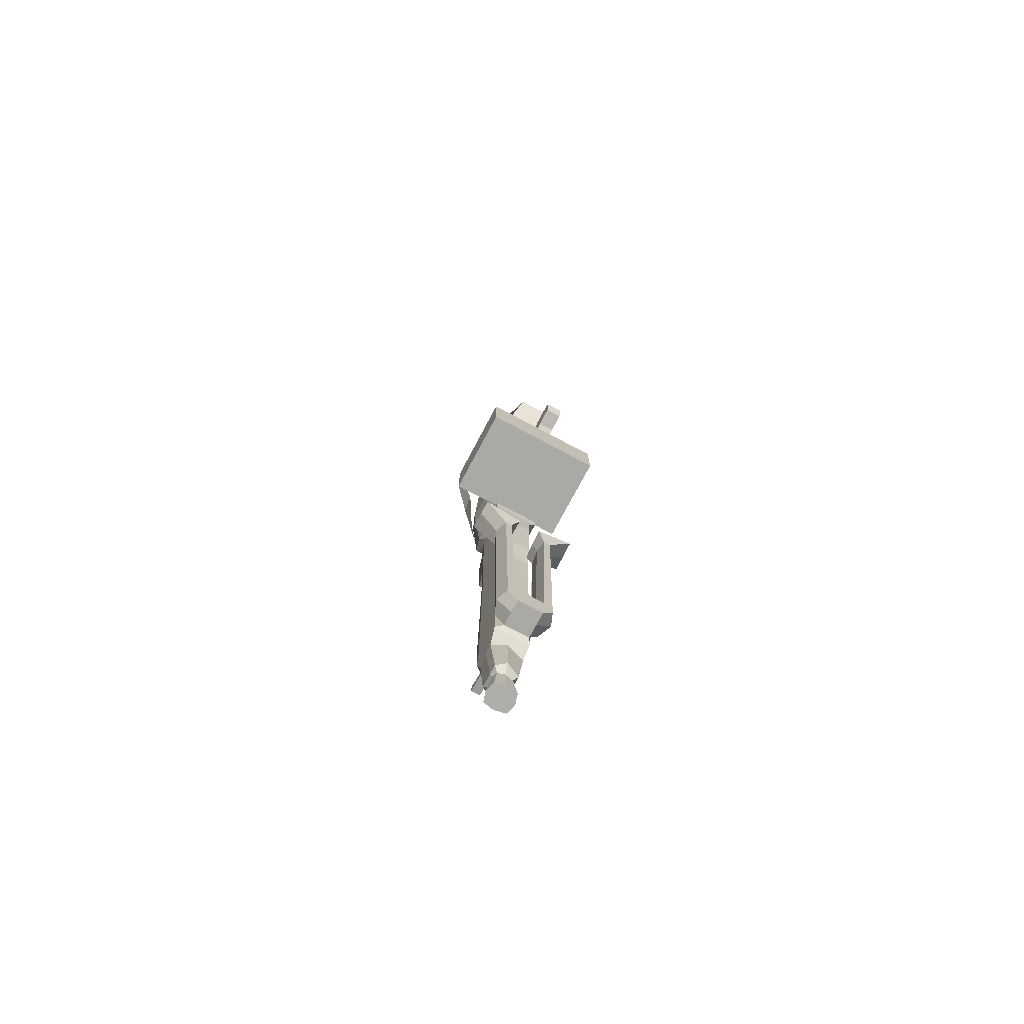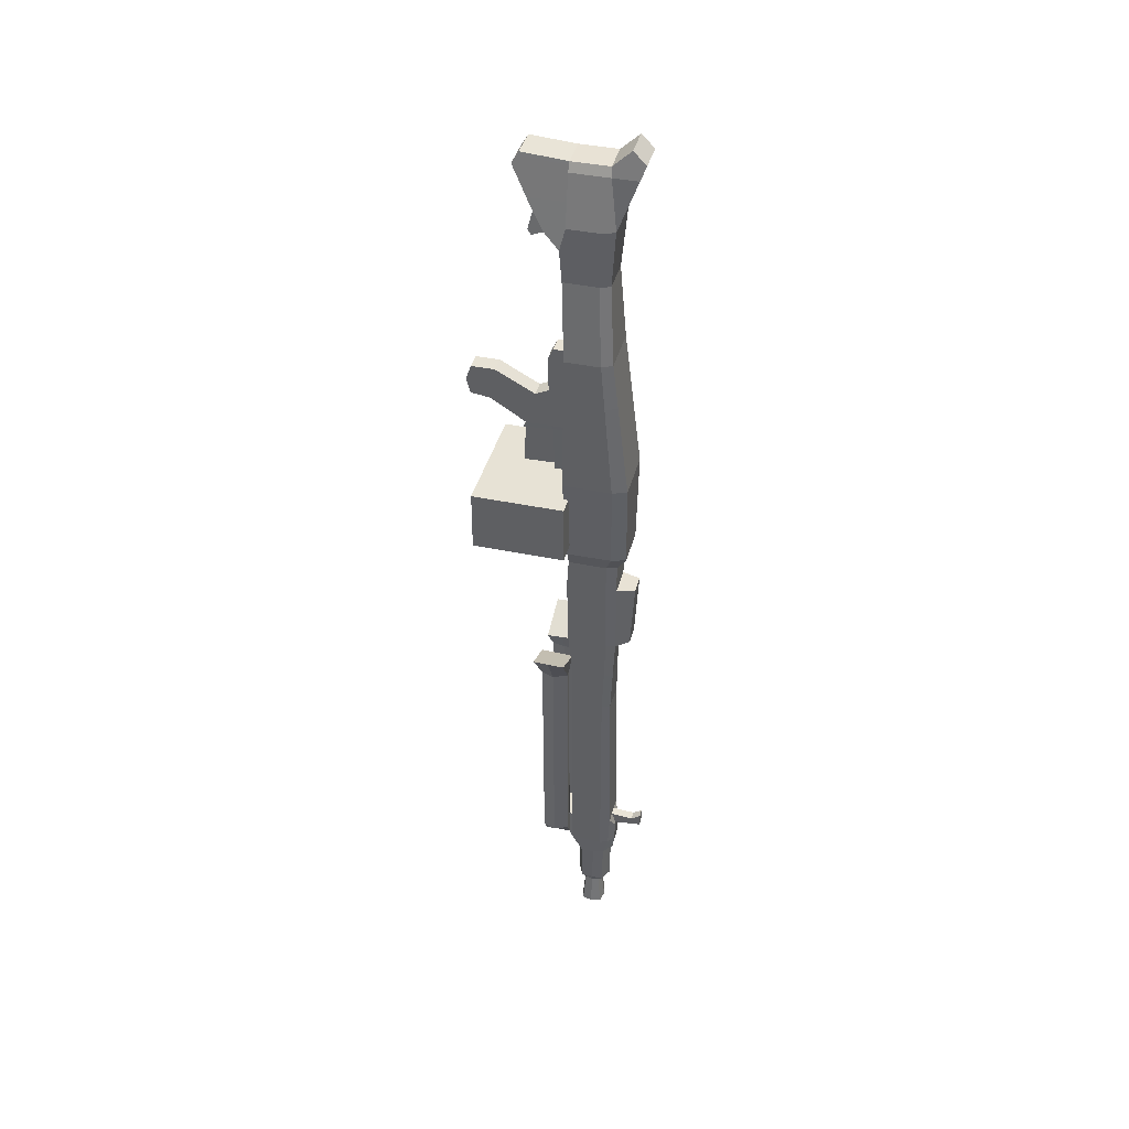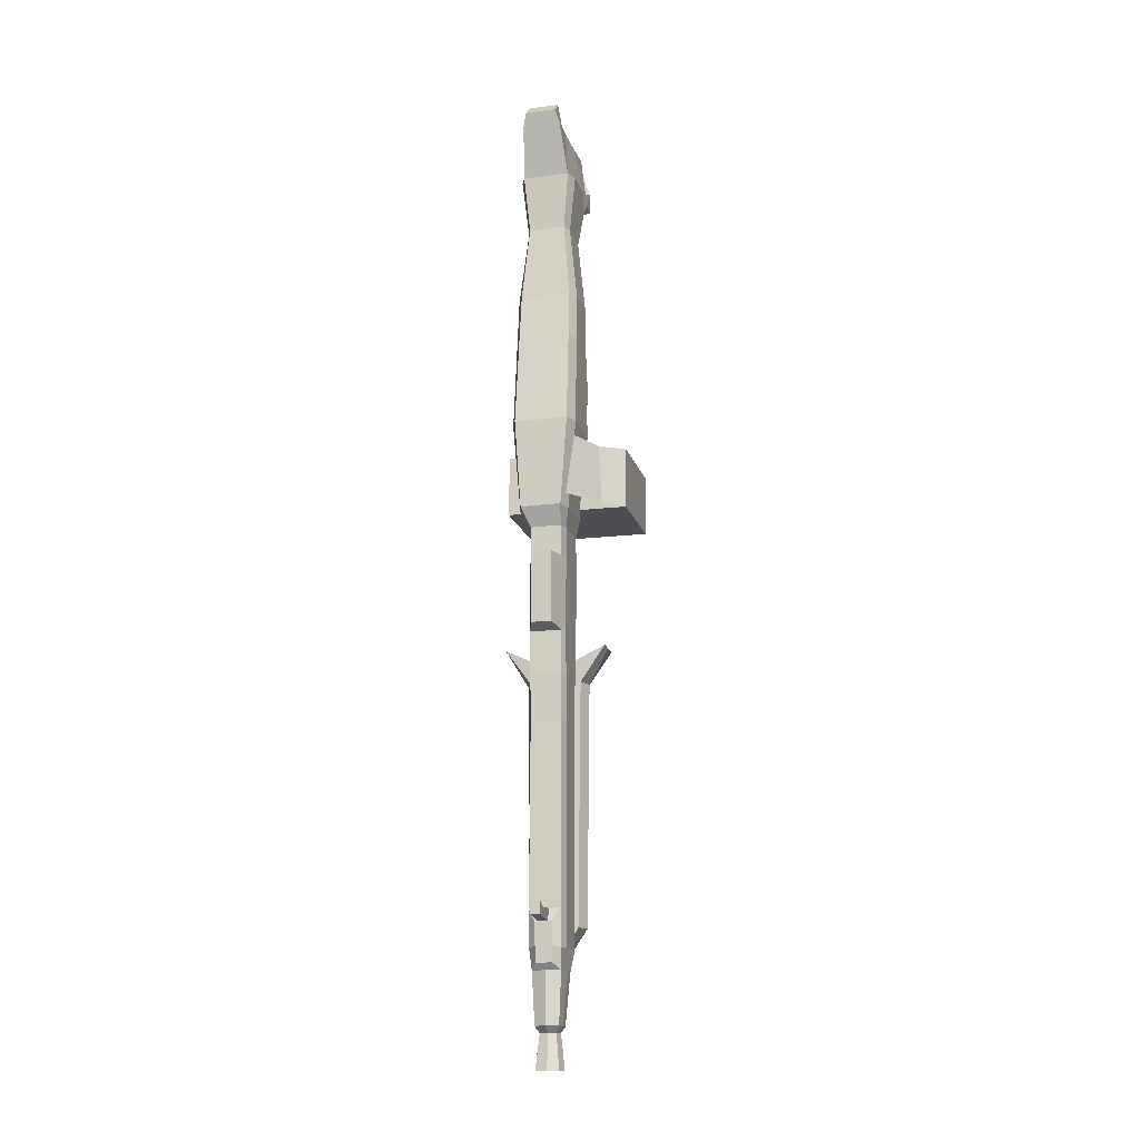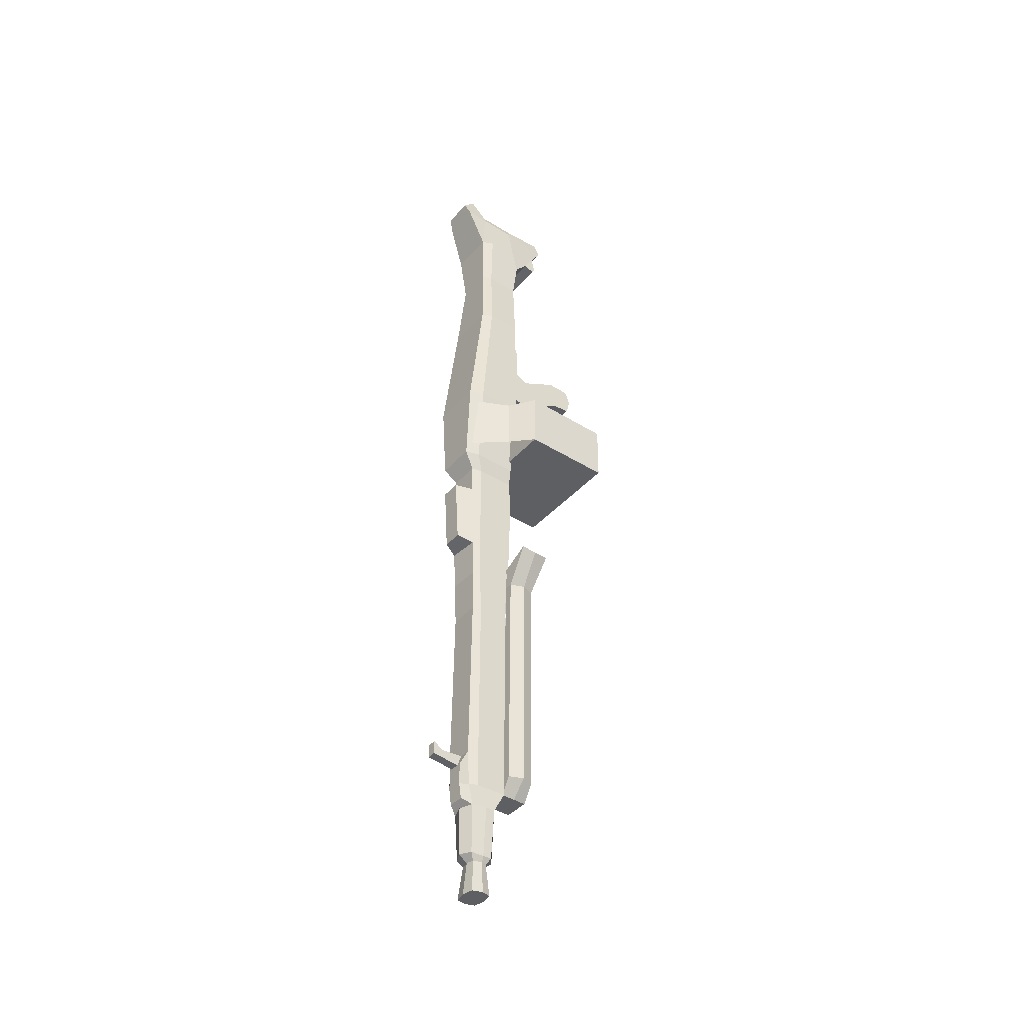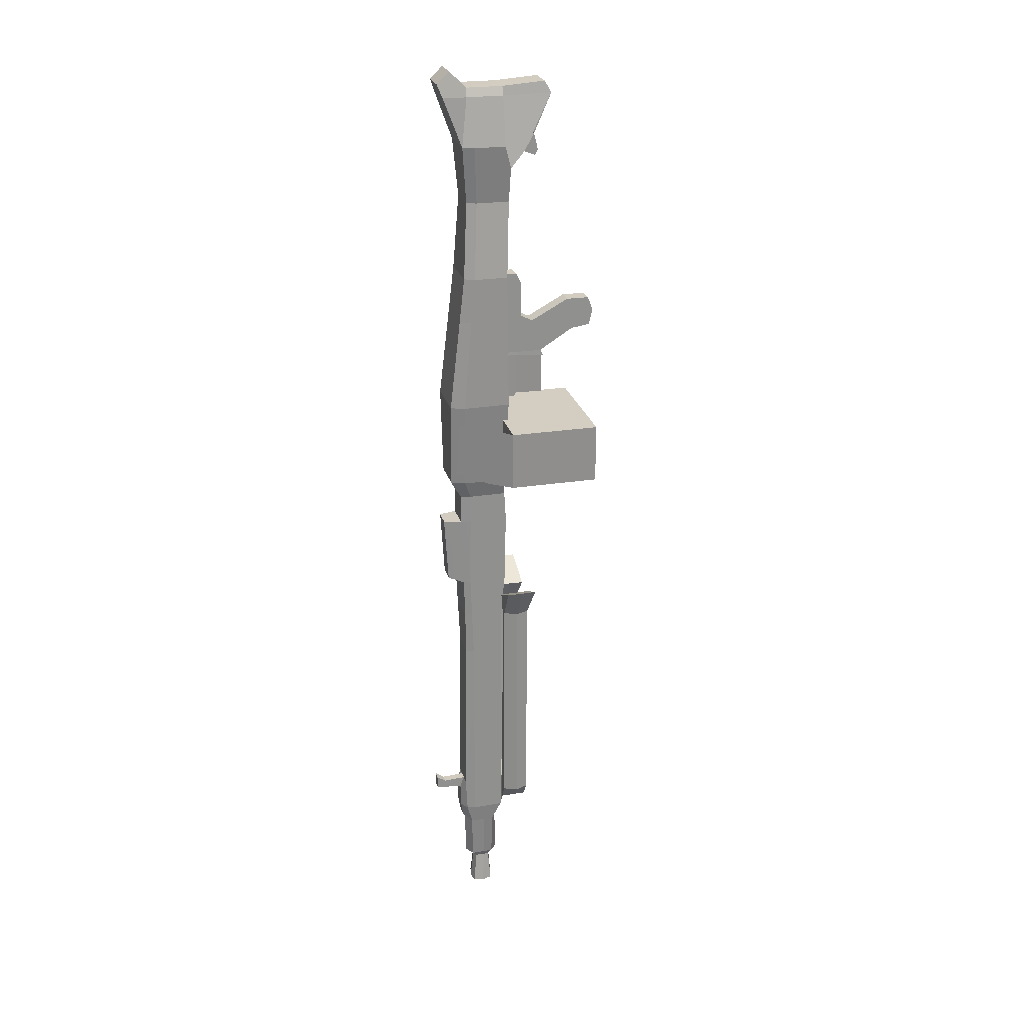
<metadata>
{"format":"obj","ext":"obj","renderer":"f3d","projection":"perspective","resolution":1024,"background":"white","views":[{"elev":-75.6,"azim":-28.0,"up":"+Z"},{"elev":40.6,"azim":104.4,"up":"+Z"},{"elev":-16.9,"azim":-165.4,"up":"+Z"},{"elev":-41.2,"azim":-127.2,"up":"+Z"},{"elev":24.5,"azim":-104.5,"up":"+Z"}]}
</metadata>
<code>
o Cube.002
v -0.05725 -0.05369 1.658
v -0.05725 0.1737 1.664
v -0.05725 -0.1368 1.384
v -0.05725 0.1684 1.401
v 0.05732 -0.05369 1.658
v 0.05732 0.1737 1.664
v 0.05732 -0.1368 1.384
v 0.05732 0.1702 1.401
v -0.05725 -0.1169 1.423
v -0.05725 0.1684 1.423
v 0.05732 -0.1169 1.423
v 0.05732 0.1702 1.423
v -0.05725 -0.4888 1.593
v -0.05725 -0.4785 1.8
v 0.05732 -0.4785 1.8
v 0.05732 -0.4888 1.593
v -0.05725 -0.3561 1.574
v -0.05725 -0.3186 1.801
v 0.05732 -0.3186 1.801
v 0.05732 -0.3561 1.574
v -0.05725 0.035 1.7
v -0.05929 0.06674 1.401
v 0.05527 0.0642 1.399
v 0.05732 0.035 1.7
v 0.05732 0.04666 1.423
v -0.05725 0.04666 1.423
v -0.05725 0.06742 2.02
v -0.05725 0.1715 2.02
v 0.05732 0.1715 2.02
v 0.05732 0.06742 2.02
v 0.05732 0.1733 1.94
v 0.05732 0.03355 1.951
v -0.05725 0.1733 1.94
v -0.05725 0.03355 1.951
v -0.05725 0.1684 1.082
v 0.05732 0.1684 1.082
v -0.05725 0.07314 1.082
v 0.05732 0.07314 1.082
v -0.05725 -0.5146 1.7
v 0.05732 -0.5146 1.7
v -0.000383 0.07314 1.082
v -0.000547 0.06552 1.4
v -0.002307 -0.1368 1.384
v 0.002258 -0.145 1.078
v 0.08747 0.5162 0.3314
v 0.1071 0.1817 0.3321
v 0.1245 0.4485 2.579
v 0.1508 0.1466 2.579
v -0.1214 0.5162 0.3314
v -0.141 0.1817 0.3321
v -0.1245 0.4485 2.579
v -0.1508 0.1466 2.579
v -0.2212 0.167 1.079
v 0.1827 0.5946 1.076
v -0.1827 0.5946 1.076
v 0.2212 0.167 1.079
v -0.2098 0.173 2.043
v 0.1733 0.4814 2.043
v -0.1733 0.4814 2.043
v 0.2098 0.173 2.043
v -0.1388 0.589 0.4595
v 0.1681 0.1872 0.4548
v -0.1681 0.1872 0.4548
v 0.1388 0.589 0.4595
v -0.1072 0.1806 3.378
v -0.1072 0.4334 3.378
v 0.1072 0.4334 3.378
v 0.1072 0.1806 3.378
v 0.1953 0.1806 2.979
v -0.1953 0.1806 2.979
v -0.1613 0.4807 2.979
v 0.1613 0.4807 2.979
v 0.1072 0.5558 3.494
v -0.1072 0.5558 3.494
v -0.1072 0.6416 3.408
v 0.1072 0.6416 3.408
v -0.1953 0.1412 2.824
v 0.1953 0.1412 2.824
v -0.1072 -0.122 3.4
v 0.1072 -0.122 3.4
v -0.1331 0.4406 3.317
v 0.1799 -0.02334 3.062
v -0.1072 -0.1695 3.317
v -0.1953 -0.02334 3.062
v -0.1331 0.1806 3.317
v 0.1072 -0.1695 3.317
v 0.1331 0.1806 3.317
v 0.1331 0.4406 3.317
v 0.1331 0.6075 3.317
v -0.1331 0.6075 3.317
v -0.1953 0.04598 2.938
v 0.1953 0.04598 2.938
v -0.1953 -0.05085 2.947
v 0.1953 -0.05085 2.947
v -0.1953 -0.03161 2.909
v 0.1953 -0.03161 2.909
v -0.1763 0.5185 1.726
v 0.2136 0.171 1.727
v -0.2136 0.171 1.727
v 0.1763 0.5185 1.726
v 0.1071 0.4445 0.3316
v -0.1508 0.3799 2.579
v 0.1508 0.3799 2.579
v -0.141 0.4445 0.3316
v 0.2212 0.4974 1.076
v -0.2212 0.4974 1.076
v -0.2098 0.4113 2.043
v 0.2098 0.4113 2.043
v 0.1681 0.4913 0.4584
v -0.1681 0.4913 0.4584
v 0.2136 0.4395 1.726
v -0.2136 0.4395 1.726
v 0.1953 0.4058 2.979
v -0.1953 0.402 2.979
v -0.141 0.2132 -0.9907
v -0.1214 0.488 -0.9981
v 0.1071 0.2132 -0.9907
v 0.08747 0.488 -0.9981
v -0.141 0.181 -0.3868
v -0.1214 0.4999 -0.3945
v 0.1071 0.181 -0.3868
v 0.08747 0.5162 -0.3945
v -0.1214 0.4923 -0.6784
v 0.1071 0.2089 -0.6747
v -0.141 0.2089 -0.6747
v 0.08747 0.5024 -0.6784
v -0.1128 0.4547 -2.602
v -0.1308 0.2899 -2.599
v 0.09683 0.2899 -2.599
v 0.07887 0.4547 -2.602
v -0.141 0.2187 -2.457
v 0.1071 0.2187 -2.457
v 0.08747 0.4927 -2.465
v -0.1214 0.4927 -2.465
v -0.07155 0.4125 -2.985
v -0.07155 0.3118 -2.981
v 0.03757 0.3118 -2.981
v 0.03757 0.4125 -2.985
v 0.1071 0.2178 -2.208
v -0.1214 0.5048 -2.218
v -0.141 0.2178 -2.208
v 0.08747 0.5048 -2.219
v -0.141 0.1699 0.1232
v 0.08747 0.5162 0.1232
v -0.1214 0.5162 0.1232
v 0.1071 0.1699 0.1232
v -0.08517 0.6396 0.1225
v -0.08517 0.6109 -0.3578
v 0.05292 0.6109 -0.3578
v 0.05292 0.6396 0.1225
v -0.07239 0.5197 -2.559
v 0.03968 0.5197 -2.559
v 0.03708 0.5359 -2.455
v 0.04119 0.5352 -2.303
v -0.07239 0.5359 -2.455
v -0.07239 0.5352 -2.3
v 0.06281 0.2867 -2.94
v 0.06281 0.4435 -2.943
v -0.09678 0.2878 -2.94
v -0.09678 0.4446 -2.943
v -0.09482 0.4332 -3.215
v -0.09482 0.2967 -3.21
v 0.06084 0.2967 -3.21
v 0.06084 0.4332 -3.215
v -0.02038 0.4504 -3.215
v -0.02038 0.2802 -3.21
v -0.114 0.3642 -3.213
v -0.02038 0.3642 -3.213
v 0.08006 0.3642 -3.213
v -0.01962 0.4246 -2.985
v -0.02149 0.299 -2.981
v 0.05105 0.3655 -2.983
v -0.08502 0.3498 -2.983
v -0.02187 0.4927 -2.602
v -0.02173 0.4885 -2.943
v 0.06281 0.3655 -2.942
v 0.09683 0.3805 -2.601
v -0.09678 0.3498 -2.941
v -0.1308 0.3549 -2.6
v -0.03486 0.2455 -2.599
v -0.03586 0.2415 -2.94
v -0.141 0.4302 -0.9966
v 0.1071 0.4302 -0.9966
v 0.1071 0.4501 -0.393
v -0.141 0.4501 -0.393
v 0.1071 0.4428 -0.6776
v -0.141 0.4428 -0.6776
v 0.1071 0.4357 -2.463
v -0.141 0.4357 -2.463
v -0.141 0.4348 -2.214
v 0.1071 0.4348 -2.214
v -0.141 0.4443 0.1232
v 0.1071 0.4443 0.1232
v -0.04573 0.5352 -2.301
v -0.04573 0.5048 -2.218
v 0.01621 0.5352 -2.302
v 0.01621 0.5048 -2.219
v -0.0447 0.7237 -2.278
v -0.0447 0.7244 -2.184
v 0.01723 0.7237 -2.279
v 0.01723 0.7244 -2.185
v -0.045 0.66 -2.228
v -0.045 0.6685 -2.285
v 0.01693 0.6685 -2.286
v 0.01693 0.66 -2.228
v 0.1001 0.007831 -2.193
v 0.1036 0.1908 -2.193
v 0.08831 0.007831 -2.423
v 0.08831 0.1908 -2.423
v 0 0.007831 -2.423
v 0 0.1908 -2.423
v 0 0.007831 -2.193
v 0 0.1908 -2.193
v 0.1705 0.1908 -0.6771
v 0.179 0.007831 -0.6771
v 0.1295 0.007831 -0.6763
v 0.133 0.1908 -0.6763
v 0.1607 0.007831 -2.309
v 0.1522 0.1908 -2.309
v 0.3465 0.204 -0.4343
v 0.3415 -0.01211 -0.4343
v 0.07862 -0.01812 -0.557
v 0.08862 0.2063 -0.557
v -0.1048 0.007831 -2.193
v -0.0922 0.1908 -2.193
v -0.08831 0.007831 -2.423
v -0.08831 0.1908 -2.423
v -0.1756 0.1908 -0.6771
v -0.1787 0.007831 -0.6771
v -0.1342 0.007831 -0.6763
v -0.1216 0.1908 -0.6763
v -0.1603 0.007831 -2.309
v -0.1572 0.1908 -2.309
v -0.3465 0.204 -0.4343
v -0.3415 -0.01211 -0.4343
v -0.07862 -0.01812 -0.557
v -0.08862 0.2063 -0.557
v 0.08831 0.09535 -2.423
v 0.08831 0.09535 -2.193
v 0 0.09535 -2.193
v 0 0.09535 -2.423
v 0.2131 0.09536 -0.6771
v 0.1177 0.09536 -0.6763
v 0.1948 0.09535 -2.309
v 0.3439 0.09127 -0.4343
v 0.0834 0.0892 -0.557
v -0.08831 0.09535 -2.423
v -0.08831 0.09535 -2.193
v -0.2131 0.09536 -0.6771
v -0.1177 0.09536 -0.6763
v -0.1948 0.09535 -2.309
v -0.3439 0.09127 -0.4343
v -0.0834 0.0892 -0.557
f 26 10 4 22
f 4 8 36 35
f 25 12 6 24
f 32 31 29 30
f 18 17 13 39 14
f 12 10 2 6
f 8 4 10 12
f 3 43 7 11 9
f 23 8 12 25
f 21 2 10 26
f 13 16 40 39
f 20 19 15 40 16
f 19 18 14 15
f 17 20 16 13
f 9 11 20 17
f 5 1 18 19
f 11 5 19 20
f 1 9 17 18
f 1 21 26 9
f 7 23 25 11
f 5 24 21 1
f 11 25 24 5
f 3 22 42 43
f 9 26 22 3
f 30 29 28 27
f 31 33 28 29
f 34 32 30 27
f 33 34 27 28
f 2 21 34 33
f 21 24 32 34
f 6 2 33 31
f 24 6 31 32
f 37 35 36 38 41
f 8 23 38 36
f 22 4 35 37
f 23 42 41 38
f 43 42 41 44
f 39 40 15 14
f 41 42 22 37
f 43 42 23 7
f 58 59 51 47
f 110 61 49 104
f 57 60 48 52
f 108 58 47 103
f 104 49 45 101
f 109 64 54 105
f 64 61 55 54
f 102 51 59 107
f 100 97 59 58
f 45 49 61 64
f 50 46 62 63
f 101 45 64 109
f 106 55 61 110
f 68 67 66 65
f 72 71 90 89
f 69 113 72 88 87
f 71 114 70 85 81
f 51 102 114 71
f 48 103 113 69 78
f 47 51 71 72
f 77 78 92 91
f 76 75 74 73
f 71 81 90
f 66 67 73 74
f 67 88 89 76 73
f 52 48 78 77
f 84 82 86 83
f 65 85 83 79
f 83 86 80 79
f 92 82 94 96
f 68 65 79 80
f 81 85 65 66
f 78 69 87 86 82 92
f 83 85 70 77 91 84
f 89 88 72
f 89 90 75 76
f 86 87 68 80
f 90 81 66 74 75
f 87 88 67 68
f 95 96 94 93
f 82 84 93 94
f 84 91 95 93
f 91 92 96 95
f 55 97 100 54
f 107 59 97 112
f 98 99 53 56
f 99 98 60 57
f 111 98 56 105
f 111 100 58 108
f 112 97 55 106
f 62 56 53 63
f 99 112 106 53
f 98 111 108 60
f 100 111 105 54
f 57 107 112 99
f 53 106 110 63
f 46 101 109 62
f 52 102 107 57
f 62 109 105 56
f 50 104 101 46
f 60 108 103 48
f 63 110 104 50
f 113 103 47 72
f 114 102 52 77 70
f 187 123 116 182
f 132 131 128 180 129
f 193 144 45 101
f 143 146 46 50
f 144 145 49 45
f 126 123 120 122
f 125 124 121 119
f 186 126 122 184
f 192 145 120 185
f 183 118 126 186
f 115 117 124 125
f 118 116 123 126
f 185 120 123 187
f 158 176 172 138
f 131 189 134 127 179 128
f 133 188 132 129 177 130
f 191 139 132 188
f 190 140 134 189
f 138 172 169 164
f 157 181 171 137
f 160 175 170 135
f 159 178 173 136
f 117 115 141 139
f 116 118 142 197 195 140
f 182 116 140 190
f 183 117 139 191
f 104 49 145 192
f 144 122 149 150
f 119 121 146 143
f 184 122 144 193
f 149 148 147 150
f 120 145 147 148
f 122 120 148 149
f 145 144 150 147
f 156 194 196 154 153 152 151 155
f 133 130 152 153
f 134 140 156 155
f 130 174 127 151 152
f 127 134 155 151
f 142 133 153 154
f 128 179 178 159
f 127 174 175 160
f 129 180 181 157
f 130 177 176 158
f 162 167 168 166
f 137 171 166 163
f 135 170 165 161
f 136 173 167 162
f 166 168 169 163
f 169 168 165 164
f 168 167 161 165
f 165 170 138 164
f 166 171 136 162
f 169 172 137 163
f 167 173 135 161
f 170 175 158 138
f 175 174 130 158
f 176 177 129 157
f 172 176 157 137
f 178 179 127 160
f 173 178 160 135
f 171 181 159 136
f 181 180 128 159
f 121 184 193 146
f 50 104 192 143
f 118 183 191 142
f 115 182 190 141
f 141 190 189 131
f 142 191 188 133
f 119 185 187 125
f 117 183 186 124
f 143 192 185 119
f 124 186 184 121
f 146 193 101 46
f 125 187 182 115
f 154 196 197 142
f 201 200 198 199
f 195 194 156 140
f 203 202 199 198
f 204 203 198 200
f 205 204 200 201
f 202 205 201 199
f 195 197 205 202
f 197 196 204 205
f 196 194 203 204
f 194 195 202 203
f 241 211 209 238
f 209 207 217 214 219
f 210 208 206 212
f 239 207 213 240
f 243 216 222 246
f 238 209 219 244
f 239 206 216 243
f 206 208 218 215 216
f 244 219 214 242
f 245 220 223 246
f 216 215 221 222
f 214 217 223 220
f 242 214 220 245
f 241 247 227 211
f 227 233 228 231 225
f 210 212 224 226
f 248 240 213 225
f 250 253 236 230
f 247 251 233 227
f 248 250 230 224
f 224 230 229 232 226
f 251 249 228 233
f 252 253 237 234
f 230 236 235 229
f 228 234 237 231
f 249 252 234 228
f 131 132 209 211 227
f 227 225 141 131
f 209 132 139 207
f 139 141 225 213 207
f 229 235 252 249
f 235 236 253 252
f 232 229 249 251
f 225 231 250 248
f 226 232 251 247
f 231 237 253 250
f 224 212 240 248
f 210 226 247 241
f 215 242 245 221
f 221 245 246 222
f 218 244 242 215
f 207 239 243 217
f 208 238 244 218
f 217 243 246 223
f 206 239 240 212
f 210 241 238 208
o Cube
v 0.3352 -0.4242 0.5393
v 0.3352 0.205 0.5393
v 0.3312 -0.4242 0.9578
v 0.3312 0.205 0.9578
v -0.5007 -0.4242 0.5312
v -0.5007 0.205 0.5312
v -0.5047 -0.4242 0.9497
v -0.5047 0.205 0.9497
v -0.1682 0.5571 0.5417
v -0.2215 0.5387 0.9584
v -0.3658 0.3546 0.5237
v -0.3426 0.3312 0.9406
f 254 255 257 256
f 256 257 261 260
f 260 261 259 258
f 258 259 255 254
f 256 260 258 254
f 261 257 255 259
f 264 265 263 262
f 259 261 265 264

</code>
